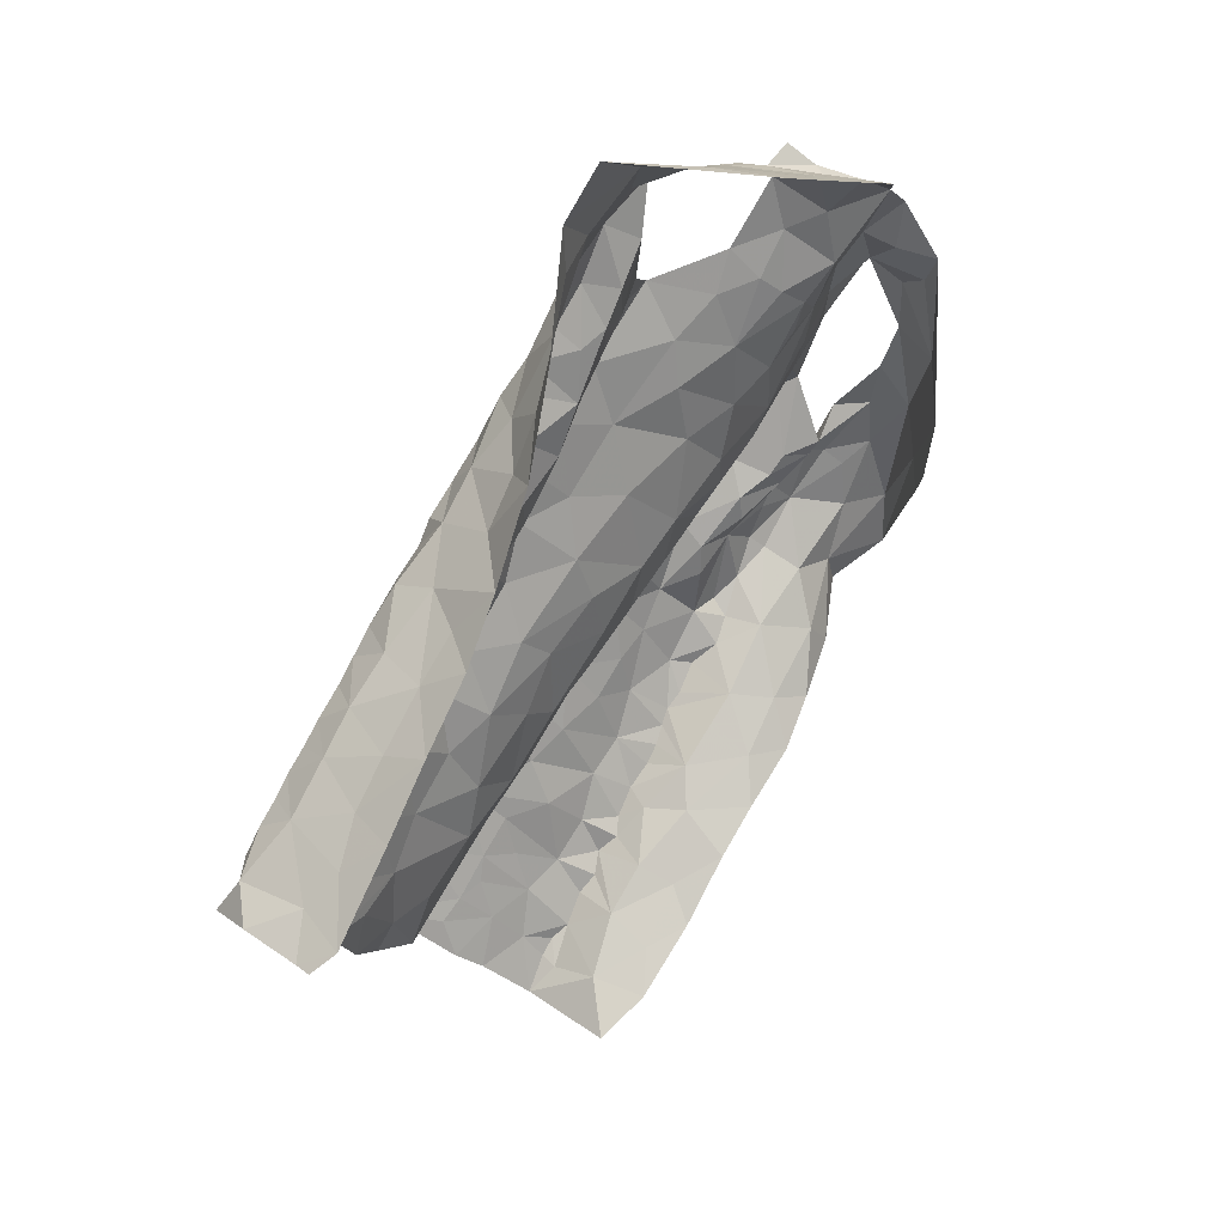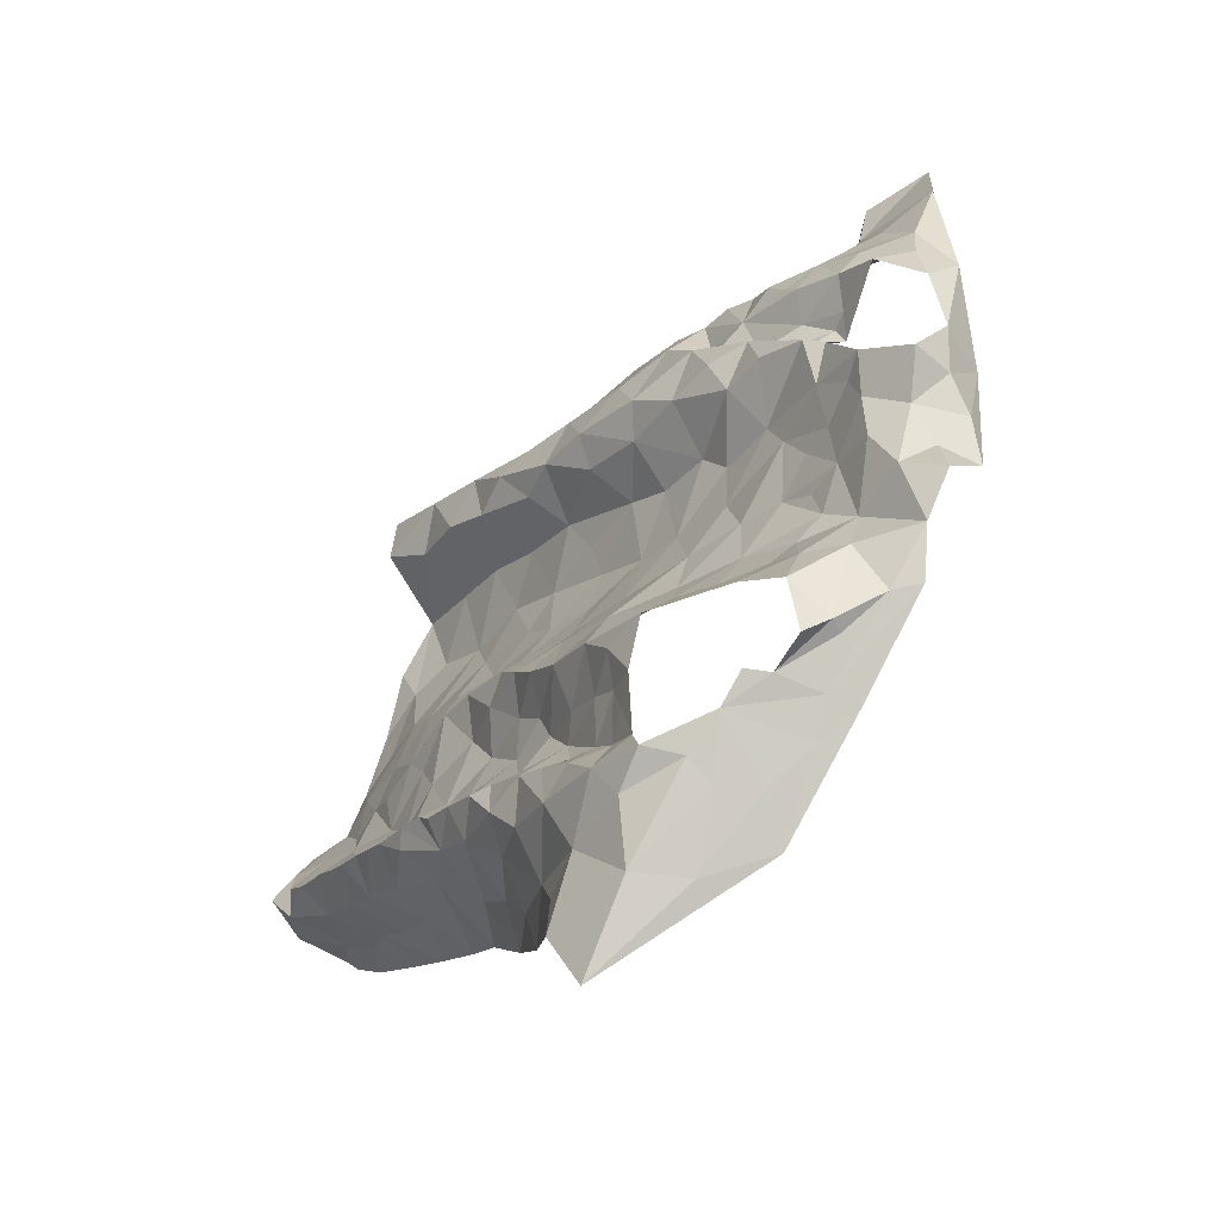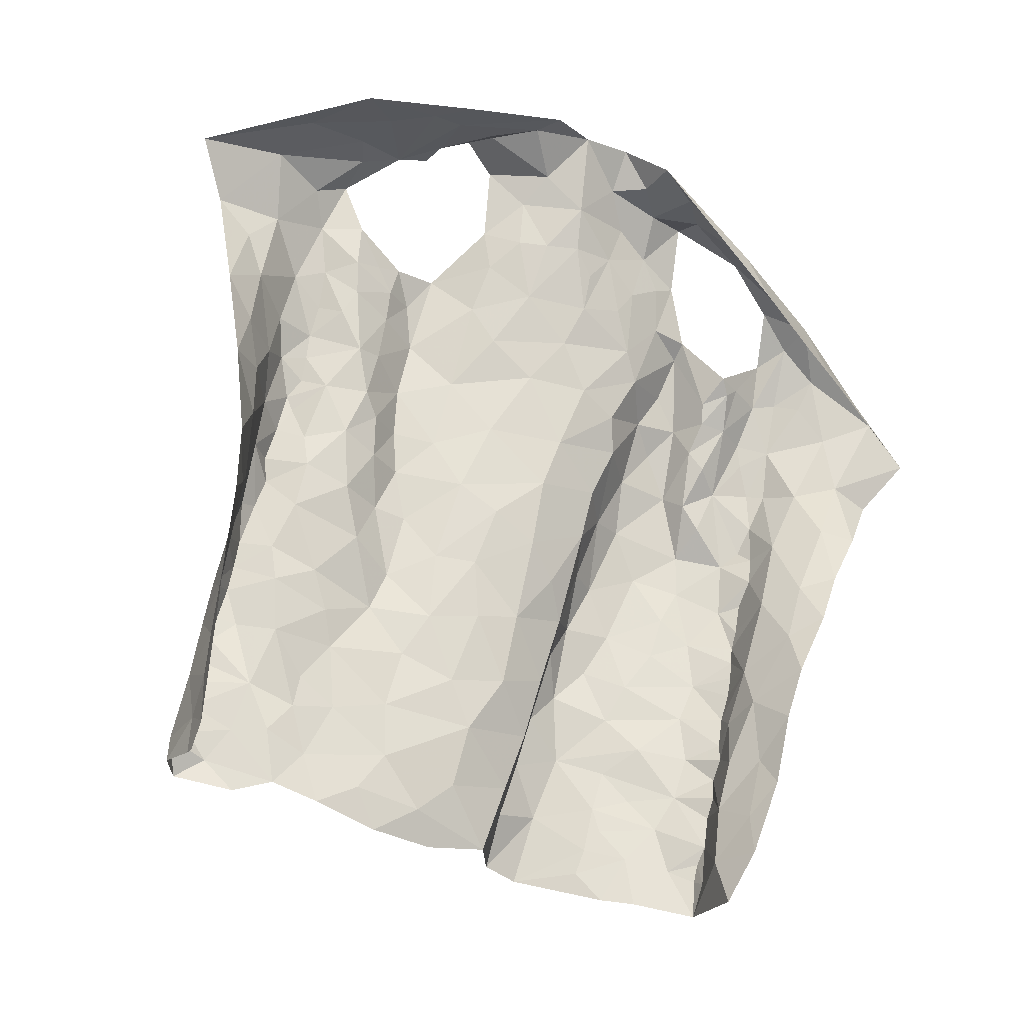
<metadata>
{"format":"obj","ext":"obj","renderer":"f3d","projection":"perspective","resolution":1024,"background":"white","views":[{"elev":-17.5,"azim":112.3,"up":"+Z"},{"elev":57.0,"azim":113.8,"up":"+Z"},{"elev":-55.2,"azim":155.2,"up":"+Z"}]}
</metadata>
<code>
v -0.5563 0.3121 -1.352
v -0.5513 0.3287 -1.316
v -0.5527 0.3562 -1.286
v -0.5512 0.3703 -1.253
v -0.5513 0.387 -1.236
v -0.5489 0.4144 -1.177
v -0.5461 0.4437 -1.172
v -0.5431 0.4994 -1.022
v -0.5366 0.5528 -0.9364
v -0.6343 0.6167 -0.9837
v -0.5992 0.5824 -1.11
v -0.5518 0.394 -1.406
v -0.5769 0.5182 -1.223
v -0.6892 0.6658 -0.8631
v -0.5037 0.6432 -0.8201
v -0.5284 0.6531 -0.8132
v -0.5654 0.4353 -1.364
v -0.6109 0.6013 -1.052
v -0.5947 0.613 -0.9837
v -0.5429 0.5812 -0.9056
v -0.5544 0.3411 -1.328
v -0.5542 0.6648 -0.8212
v -0.577 0.479 -1.291
v -0.5651 0.468 -1.25
v -0.5825 0.5481 -1.172
v -0.5488 0.5384 -1.059
v -0.6581 0.6184 -0.9081
v -0.6156 0.6275 -0.9022
v -0.6395 0.6847 -0.8298
v -0.5357 0.613 -0.8577
v -0.544 0.3885 -1.344
v -0.5614 0.4399 -1.314
v -0.5447 0.4386 -1.232
v -0.5433 0.4085 -1.28
v -0.5537 0.4878 -1.176
v -0.5712 0.55 -1.121
v -0.5774 0.577 -1.06
v -0.5667 0.6107 -0.9265
v -0.545 0.4903 -1.132
v -0.552 0.5723 -0.9874
v -0.5906 0.6539 -0.8521
v -0.04283 0.6376 -0.8208
v -0.03916 0.6259 -0.8552
v -0.0431 0.6071 -0.8852
v -0.04557 0.5837 -0.928
v -0.06211 0.5451 -0.9908
v -0.05082 0.5004 -1.074
v -0.0677 0.4156 -1.189
v -0.06119 0.3747 -1.26
v -0.02474 0.2996 -1.382
v 0.03508 0.2855 -1.374
v 0.009617 0.3015 -1.354
v 0.03421 0.3111 -1.331
v 0.03854 0.3408 -1.283
v 0.03769 0.3966 -1.19
v 0.04008 0.4257 -1.141
v 0.03176 0.4668 -1.073
v 0.03707 0.5239 -0.9842
v 0.009892 0.6077 -0.9051
v -0.03157 0.5356 -1.024
v 0.0009358 0.6275 -0.8848
v 0.008276 0.5135 -1.032
v -0.06024 0.3217 -1.375
v -0.005977 0.3299 -1.327
v -0.06086 0.3601 -1.293
v -0.004102 0.4294 -1.185
v 0.008299 0.4438 -1.151
v -0.002306 0.5017 -1.063
v -0.002549 0.4749 -1.106
v 0.002768 0.5546 -0.9814
v -0.04241 0.5645 -0.9786
v -0.02014 0.5921 -0.9414
v -0.04004 0.3473 -1.327
v -0.01958 0.402 -1.234
v 0.01908 0.3822 -1.223
v -0.01018 0.3636 -1.286
v -0.04405 0.4386 -1.158
v -0.4465 0.6741 -0.8364
v -0.4359 0.6398 -0.851
v -0.4419 0.6231 -0.8668
v -0.4521 0.5454 -0.9301
v -0.4666 0.4942 -0.9642
v -0.4642 0.4519 -1.035
v -0.4613 0.4273 -1.074
v -0.4367 0.3132 -1.234
v -0.4486 0.3052 -1.257
v -0.551 0.3396 -1.299
v -0.5511 0.3912 -1.211
v -0.5499 0.412 -1.198
v -0.547 0.4288 -1.148
v -0.5478 0.4469 -1.124
v -0.5467 0.4578 -1.105
v -0.5462 0.4644 -1.085
v -0.5446 0.4711 -1.068
v -0.5439 0.4851 -1.053
v -0.5439 0.5263 -1.005
v -0.5428 0.537 -0.9765
v -0.5318 0.5283 -0.9586
v -0.5264 0.5709 -0.8991
v -0.5089 0.5918 -0.874
v -0.4712 0.661 -0.8285
v -0.5152 0.5129 -0.976
v -0.459 0.6591 -0.8434
v -0.4643 0.2712 -1.327
v -0.4795 0.3044 -1.287
v -0.517 0.3596 -1.224
v -0.4745 0.5352 -0.9506
v -0.4847 0.5619 -0.9092
v -0.497 0.2864 -1.334
v -0.5064 0.4042 -1.141
v -0.468 0.3711 -1.178
v -0.5144 0.427 -1.103
v -0.4589 0.5865 -0.9028
v -0.4758 0.4722 -1.003
v -0.5 0.4474 -1.058
v -0.5252 0.3182 -1.301
v -0.5204 0.3856 -1.185
v -0.5256 0.4814 -1.023
v -0.504 0.333 -1.256
v -0.4705 0.6239 -0.8655
v 0.05243 0.317 -1.355
v 0.03888 0.3264 -1.306
v 0.03764 0.3506 -1.263
v 0.03907 0.3658 -1.241
v 0.0396 0.3796 -1.218
v 0.03848 0.4106 -1.166
v 0.03586 0.4496 -1.1
v 0.04027 0.4809 -1.051
v 0.03747 0.5007 -1.019
v 0.02791 0.5188 -0.9982
v 0.02781 0.5406 -0.9674
v 0.03022 0.5564 -0.9438
v 0.03357 0.5714 -0.9204
v 0.0102 0.6462 -0.8543
v -0.01712 0.6419 -0.8384
v -0.4995 0.6059 -0.8556
v -0.01114 0.8121 -0.7696
v -0.03038 0.7397 -0.7333
v 0.04139 0.7238 -0.7676
v -0.048 0.8341 -0.7612
v -0.1531 0.8453 -0.7174
v -0.08786 0.7989 -0.7289
v -0.06264 0.7744 -0.7047
v -0.03859 0.763 -0.7366
v 0.001409 0.7347 -0.7486
v -0.04486 0.8056 -0.7513
v 0.04305 0.3805 -1.437
v 0.044 0.4067 -1.422
v 0.1497 0.6394 -0.9791
v 0.06916 0.819 -0.8091
v 0.05285 0.3227 -1.397
v 0.05811 0.4573 -1.339
v 0.016 0.6667 -0.8134
v 0.04372 0.3685 -1.429
v 0.2217 0.7133 -0.8445
v 0.04599 0.685 -0.7699
v 0.05752 0.6485 -0.8145
v 0.07916 0.5364 -1.206
v 0.06955 0.4964 -1.272
v 0.1195 0.6083 -1.067
v 0.04951 0.4092 -1.355
v 0.05354 0.4246 -1.307
v 0.05215 0.7521 -0.7773
v 0.06382 0.4864 -1.208
v 0.06928 0.518 -1.165
v 0.05935 0.4507 -1.173
v 0.05138 0.455 -1.111
v 0.06262 0.5299 -1.02
v 0.03366 0.5933 -0.8917
v 0.1397 0.6492 -0.8953
v 0.1819 0.6647 -0.873
v 0.134 0.7127 -0.8083
v 0.1169 0.7649 -0.8105
v 0.03387 0.7905 -0.7817
v 0.06206 0.4965 -1.123
v 0.05893 0.419 -1.217
v 0.05865 0.5022 -1.064
v 0.07773 0.5738 -0.9881
v 0.04621 0.375 -1.382
v 0.05907 0.4519 -1.262
v 0.07881 0.5537 -1.087
v 0.1137 0.6286 -0.9336
v 0.05759 0.5533 -0.9573
v 0.09073 0.5668 -1.144
v 0.05477 0.3649 -1.308
v 0.07402 0.5859 -0.933
v 0.1125 0.6114 -1.002
v 0.03916 0.6197 -0.8563
v 0.0896 0.581 -1.043
v 0.07896 0.6823 -0.7972
v 0.1126 0.657 -0.8506
v 0.05745 0.3951 -1.258
v 0.07048 0.6112 -0.8776
v -0.5375 0.7504 -0.8639
v -0.4424 0.7963 -0.8395
v -0.512 0.7635 -0.8628
v -0.5525 0.7426 -0.8638
v -0.4974 0.6747 -0.7777
v -0.4792 0.7311 -0.7508
v -0.359 0.7915 -0.7186
v -0.4156 0.8028 -0.7793
v -0.4207 0.769 -0.7367
v -0.5175 0.7077 -0.773
v -0.5238 0.7469 -0.7803
v -0.5371 0.7464 -0.8321
v -0.559 0.6937 -0.7987
v -0.2713 0.7286 -0.7701
v -0.2523 0.7147 -0.7997
v -0.1631 0.7124 -0.7832
v -0.1242 0.697 -0.7673
v -0.3663 0.708 -0.738
v -0.2904 0.8466 -0.7333
v -0.3445 0.7085 -0.7561
v -0.3524 0.7603 -0.6879
v -0.3337 0.8206 -0.7321
v -0.3184 0.7291 -0.7346
v -0.09167 0.791 -0.7162
v -0.3102 0.7741 -0.7102
v -0.1925 0.7234 -0.7866
v -0.1093 0.744 -0.7105
v -0.2475 0.8284 -0.6888
v -0.1549 0.7392 -0.7419
v -0.1691 0.7764 -0.725
v -0.2273 0.7335 -0.7844
v -0.2786 0.7494 -0.7282
v -0.2505 0.7854 -0.7112
v -0.2166 0.7674 -0.7545
v -0.1972 0.8289 -0.6997
v -0.1347 0.8222 -0.7171
v -0.2838 0.8075 -0.7171
v -0.3791 0.2274 -1.294
v -0.4348 0.2705 -1.298
v -0.3132 0.7049 -0.7846
v -0.2226 0.322 -1.342
v -0.3974 0.6483 -0.7908
v -0.1804 0.3067 -1.378
v -0.08613 0.3353 -1.333
v -0.06648 0.6084 -0.8409
v -0.1403 0.6778 -0.8032
v -0.4713 0.3335 -1.226
v -0.3405 0.2377 -1.297
v -0.2991 0.6926 -0.8121
v -0.1042 0.3623 -1.276
v -0.07867 0.4666 -1.112
v -0.4394 0.5919 -0.8879
v -0.2482 0.2935 -1.361
v -0.07245 0.5195 -1.025
v -0.09278 0.5224 -0.9731
v -0.1908 0.6775 -0.8342
v -0.1174 0.4163 -1.158
v -0.163 0.4051 -1.202
v -0.08523 0.3921 -1.217
v -0.3088 0.2997 -1.344
v -0.3903 0.4908 -0.9526
v -0.09277 0.479 -1.063
v -0.4377 0.2874 -1.275
v -0.3765 0.4422 -1.013
v -0.1676 0.6294 -0.877
v -0.1591 0.3743 -1.257
v -0.1721 0.3479 -1.307
v -0.1112 0.3176 -1.377
v -0.1506 0.33 -1.348
v -0.08403 0.5799 -0.8773
v -0.4112 0.4153 -1.054
v -0.4221 0.5897 -0.851
v -0.4011 0.5598 -0.8761
v -0.4293 0.3681 -1.142
v -0.4344 0.5312 -0.9082
v -0.3773 0.5361 -0.9131
v -0.1799 0.4383 -1.165
v -0.1359 0.6387 -0.8432
v -0.3579 0.6772 -0.7929
v -0.3454 0.6398 -0.8615
v -0.3248 0.6627 -0.8423
v -0.2532 0.3445 -1.312
v -0.0871 0.6296 -0.803
v -0.4409 0.3979 -1.109
v -0.3956 0.3833 -1.092
v -0.3691 0.358 -1.122
v -0.3455 0.4006 -1.102
v -0.1268 0.4382 -1.12
v -0.1698 0.4734 -1.102
v -0.2563 0.6881 -0.8314
v -0.08387 0.549 -0.931
v -0.1921 0.5694 -0.9648
v -0.1372 0.534 -0.9801
v -0.1386 0.5768 -0.9156
v -0.3819 0.2731 -1.233
v -0.3259 0.3698 -1.223
v -0.3433 0.3116 -1.202
v -0.3361 0.2832 -1.259
v -0.3176 0.3371 -1.28
v -0.2532 0.3842 -1.259
v -0.4392 0.336 -1.197
v -0.4253 0.4617 -0.9911
v -0.361 0.4121 -1.061
v -0.3329 0.4495 -1.106
v -0.3498 0.4647 -1.026
v -0.3289 0.5512 -0.9854
v -0.331 0.5172 -1.026
v -0.3582 0.5062 -0.9689
v -0.3741 0.5896 -0.8649
v -0.2211 0.408 -1.221
v -0.3903 0.3176 -1.178
v -0.1068 0.4986 -1.011
v -0.1291 0.4747 -1.058
v -0.344 0.3483 -1.161
v -0.3278 0.41 -1.169
v -0.2713 0.5865 -0.9656
v -0.2645 0.5551 -1.01
v -0.3423 0.5818 -0.9355
v -0.2795 0.4152 -1.201
v -0.2456 0.6558 -0.8684
v -0.3268 0.6114 -0.9122
v -0.2135 0.4835 -1.102
v -0.3067 0.4854 -1.086
v -0.2706 0.5129 -1.068
v -0.2212 0.5229 -1.05
v -0.2755 0.4593 -1.14
v -0.2194 0.6182 -0.9069
v -0.2832 0.6283 -0.9063
v -0.176 0.5253 -1.028
v -0.2318 0.4517 -1.153
v -0.3979 0.6694 -0.7835
v -0.3912 0.6116 -0.8277
f 94 26 39
f 34 4 5
f 24 23 32
f 20 9 99
f 38 20 30
f 28 27 10
f 21 2 87
f 31 1 21
f 30 15 16
f 39 91 92
f 19 10 18
f 40 20 38
f 41 22 206
f 100 136 30
f 101 15 120
f 39 90 91
f 39 92 93
f 26 95 8
f 206 29 41
f 21 3 31
f 12 1 31
f 15 30 136
f 15 136 120
f 32 23 17
f 7 89 6
f 39 7 90
f 39 93 94
f 96 26 8
f 97 40 96
f 40 9 20
f 30 99 100
f 14 27 28
f 3 21 87
f 30 16 22
f 17 12 31
f 4 34 3
f 31 3 34
f 88 89 33
f 33 35 24
f 24 35 13
f 7 39 35
f 35 25 13
f 35 39 36
f 36 25 35
f 11 25 36
f 11 36 37
f 36 39 26
f 26 94 95
f 18 11 37
f 9 97 98
f 9 40 97
f 30 20 99
f 28 29 14
f 31 32 17
f 34 5 88
f 88 33 34
f 24 34 33
f 24 13 23
f 28 19 38
f 29 28 41
f 30 22 41
f 34 32 31
f 24 32 34
f 26 96 40
f 37 26 40
f 18 37 19
f 37 36 26
f 19 28 10
f 40 19 37
f 30 41 38
f 40 38 19
f 28 38 41
f 7 33 89
f 35 33 7
f 43 134 135
f 64 53 122
f 42 43 135
f 76 122 54
f 69 244 77
f 62 68 128
f 47 60 247
f 66 55 126
f 247 60 46
f 57 69 127
f 125 75 124
f 67 126 56
f 70 131 132
f 134 43 61
f 72 59 61
f 72 45 71
f 130 70 62
f 72 133 59
f 43 44 61
f 61 44 72
f 76 123 124
f 65 237 73
f 76 65 73
f 76 54 123
f 66 75 55
f 75 66 74
f 48 74 66
f 66 77 48
f 67 56 127
f 244 69 47
f 128 68 57
f 130 62 129
f 70 58 131
f 70 130 58
f 132 133 72
f 45 72 44
f 51 52 50
f 64 52 53
f 50 52 63
f 52 64 63
f 49 65 74
f 48 252 74
f 67 66 126
f 68 69 57
f 67 127 69
f 72 70 132
f 60 71 46
f 71 60 70
f 64 73 63
f 73 237 63
f 73 64 76
f 75 76 124
f 74 65 76
f 76 64 122
f 49 74 252
f 60 68 62
f 70 60 62
f 71 70 72
f 75 74 76
f 67 77 66
f 68 47 69
f 68 60 47
f 77 67 69
f 116 87 2
f 116 3 87
f 88 117 89
f 110 277 112
f 112 91 90
f 115 93 112
f 89 117 6
f 103 120 80
f 8 95 118
f 97 96 102
f 108 136 100
f 108 100 99
f 113 245 120
f 108 120 136
f 95 94 118
f 256 105 232
f 79 78 103
f 102 98 97
f 82 81 107
f 112 92 91
f 80 79 103
f 115 84 83
f 245 80 120
f 120 103 101
f 104 232 105
f 105 256 86
f 119 86 85
f 4 3 106
f 5 4 106
f 267 110 111
f 110 90 6
f 90 110 112
f 110 267 277
f 82 107 102
f 102 96 118
f 118 96 8
f 102 108 98
f 9 108 99
f 9 98 108
f 81 113 108
f 1 116 2
f 104 105 109
f 119 105 86
f 106 88 5
f 117 110 6
f 277 84 112
f 112 93 92
f 118 94 115
f 112 84 115
f 118 114 102
f 107 81 108
f 108 113 120
f 119 116 105
f 1 109 116
f 116 119 3
f 106 3 119
f 240 119 85
f 115 83 114
f 93 115 94
f 115 114 118
f 102 107 108
f 116 109 105
f 106 117 88
f 294 111 106
f 106 119 240
f 294 106 240
f 111 117 106
f 110 117 111
f 114 82 102
f 129 62 128
f 167 127 56
f 59 133 169
f 121 53 52
f 52 51 121
f 55 75 125
f 90 7 6
f 2 21 1
f 103 78 101
f 144 145 146
f 139 145 156
f 138 145 144
f 144 142 217
f 142 144 146
f 140 141 146
f 146 229 142
f 145 137 146
f 229 146 141
f 137 140 146
f 145 139 163
f 143 144 217
f 137 145 174
f 174 145 163
f 126 55 176
f 126 176 166
f 163 139 172
f 129 128 177
f 134 157 153
f 135 153 42
f 183 131 58
f 154 179 151
f 154 148 179
f 150 173 155
f 165 158 184
f 160 181 184
f 137 174 150
f 150 140 137
f 166 164 175
f 176 55 125
f 133 132 183
f 53 121 122
f 51 151 121
f 185 192 123
f 122 185 54
f 188 134 61
f 187 189 160
f 190 139 156
f 148 154 147
f 167 177 127
f 167 56 166
f 166 56 126
f 129 177 168
f 177 57 127
f 183 58 168
f 187 160 149
f 151 179 121
f 192 124 123
f 170 182 149
f 157 156 153
f 134 153 135
f 134 188 157
f 148 161 179
f 174 163 173
f 164 158 165
f 159 158 164
f 175 167 166
f 159 164 180
f 180 162 159
f 128 57 177
f 58 130 129
f 132 131 183
f 54 185 123
f 192 125 124
f 125 192 176
f 152 161 148
f 149 171 170
f 181 175 184
f 164 165 175
f 168 189 178
f 177 181 168
f 58 129 168
f 181 160 189
f 162 152 159
f 59 188 61
f 188 59 169
f 170 171 191
f 172 139 190
f 191 172 190
f 172 173 163
f 173 172 155
f 175 177 167
f 183 168 178
f 172 191 171
f 171 155 172
f 186 193 133
f 156 157 190
f 176 180 164
f 168 181 189
f 185 161 162
f 152 162 161
f 191 157 193
f 193 182 191
f 178 182 186
f 179 161 185
f 164 166 176
f 180 176 192
f 175 181 177
f 121 179 185
f 175 165 184
f 192 185 162
f 122 121 185
f 187 149 182
f 178 186 183
f 187 182 178
f 187 178 189
f 150 174 173
f 190 157 191
f 186 133 183
f 182 193 186
f 170 191 182
f 192 162 180
f 193 157 188
f 169 193 188
f 133 193 169
f 206 203 204
f 196 194 197
f 197 14 205
f 29 206 204
f 195 201 212
f 201 215 212
f 201 202 200
f 215 201 200
f 78 198 101
f 16 206 22
f 199 203 198
f 202 201 204
f 201 195 204
f 198 15 101
f 206 16 203
f 15 203 16
f 202 204 199
f 14 29 205
f 203 15 198
f 204 203 199
f 195 205 204
f 29 204 205
f 196 205 195
f 197 205 196
f 213 216 211
f 211 216 214
f 224 207 208
f 222 210 220
f 143 217 220
f 214 200 202
f 218 214 216
f 223 217 229
f 229 141 228
f 212 215 230
f 215 200 218
f 215 218 230
f 221 212 230
f 216 213 233
f 207 216 233
f 209 210 222
f 209 222 219
f 223 220 217
f 218 225 226
f 225 218 216
f 225 216 207
f 228 223 229
f 219 227 224
f 227 222 223
f 226 228 221
f 223 228 227
f 200 214 218
f 230 218 226
f 222 227 219
f 226 221 230
f 225 227 226
f 226 227 228
f 217 142 229
f 225 207 227
f 227 207 224
f 220 223 222
f 259 252 251
f 268 81 82
f 231 232 104
f 295 82 114
f 81 268 245
f 265 235 79
f 253 292 291
f 264 83 84
f 238 42 276
f 252 250 251
f 243 65 49
f 210 209 239
f 45 284 71
f 42 238 43
f 274 233 272
f 211 324 272
f 236 234 246
f 236 261 262
f 239 276 210
f 264 84 277
f 81 245 113
f 283 208 207
f 233 213 272
f 262 234 236
f 48 77 250
f 243 237 65
f 209 249 239
f 85 86 256
f 295 114 83
f 272 324 235
f 243 49 252
f 284 45 263
f 238 263 44
f 271 276 239
f 294 240 85
f 82 295 254
f 268 82 254
f 250 77 244
f 48 250 252
f 209 219 249
f 80 265 79
f 245 265 80
f 233 242 207
f 246 234 253
f 260 243 259
f 263 45 44
f 44 43 238
f 278 277 267
f 295 83 264
f 244 281 250
f 255 47 247
f 305 247 248
f 245 268 265
f 237 260 261
f 304 111 294
f 241 291 288
f 264 257 295
f 255 244 47
f 306 255 305
f 247 46 248
f 224 249 219
f 262 260 234
f 46 284 248
f 256 232 231
f 264 296 257
f 247 305 255
f 313 258 249
f 271 239 249
f 250 281 270
f 243 252 259
f 284 46 71
f 256 288 85
f 304 294 85
f 231 241 288
f 256 231 288
f 281 244 255
f 254 269 268
f 257 296 298
f 283 313 249
f 251 250 270
f 269 266 268
f 303 259 251
f 249 258 271
f 303 293 259
f 272 213 211
f 260 237 243
f 237 261 63
f 260 262 261
f 267 111 304
f 238 276 263
f 263 276 271
f 263 271 287
f 278 296 264
f 265 268 266
f 265 266 302
f 302 325 265
f 85 288 304
f 288 291 290
f 288 290 304
f 253 291 241
f 306 305 322
f 283 249 224
f 271 258 287
f 272 273 274
f 302 273 325
f 272 235 273
f 325 273 235
f 293 260 259
f 260 293 275
f 260 275 234
f 292 253 275
f 277 278 264
f 296 278 279
f 279 278 267
f 279 280 296
f 304 279 267
f 270 282 315
f 281 255 306
f 282 281 306
f 282 270 281
f 266 269 302
f 269 311 302
f 273 302 314
f 283 224 208
f 263 287 284
f 248 284 286
f 285 286 287
f 287 286 284
f 304 290 307
f 289 307 290
f 289 290 292
f 290 291 292
f 234 275 253
f 293 289 292
f 275 293 292
f 295 257 254
f 254 257 301
f 301 257 298
f 298 300 301
f 280 297 296
f 297 298 296
f 269 254 301
f 299 301 300
f 269 301 311
f 301 299 311
f 311 299 309
f 270 315 323
f 270 303 251
f 274 242 233
f 303 312 293
f 312 303 323
f 270 323 303
f 308 312 319
f 274 283 242
f 320 258 313
f 283 274 313
f 321 313 274
f 321 274 273
f 320 313 321
f 283 207 242
f 286 322 305
f 248 286 305
f 322 282 306
f 285 287 320
f 320 287 258
f 320 309 285
f 307 289 308
f 307 280 279
f 289 293 312
f 299 310 309
f 299 300 310
f 310 300 317
f 314 311 309
f 319 323 315
f 308 289 312
f 279 304 307
f 314 302 311
f 314 321 273
f 285 322 286
f 318 282 322
f 315 282 318
f 300 298 297
f 317 319 315
f 300 297 316
f 316 317 300
f 317 315 318
f 317 316 319
f 316 297 319
f 297 280 308
f 297 308 319
f 317 318 310
f 308 280 307
f 309 320 321
f 285 309 310
f 322 310 318
f 285 310 322
f 314 309 321
f 324 78 79
f 235 324 79
f 265 325 235
f 319 312 323

</code>
